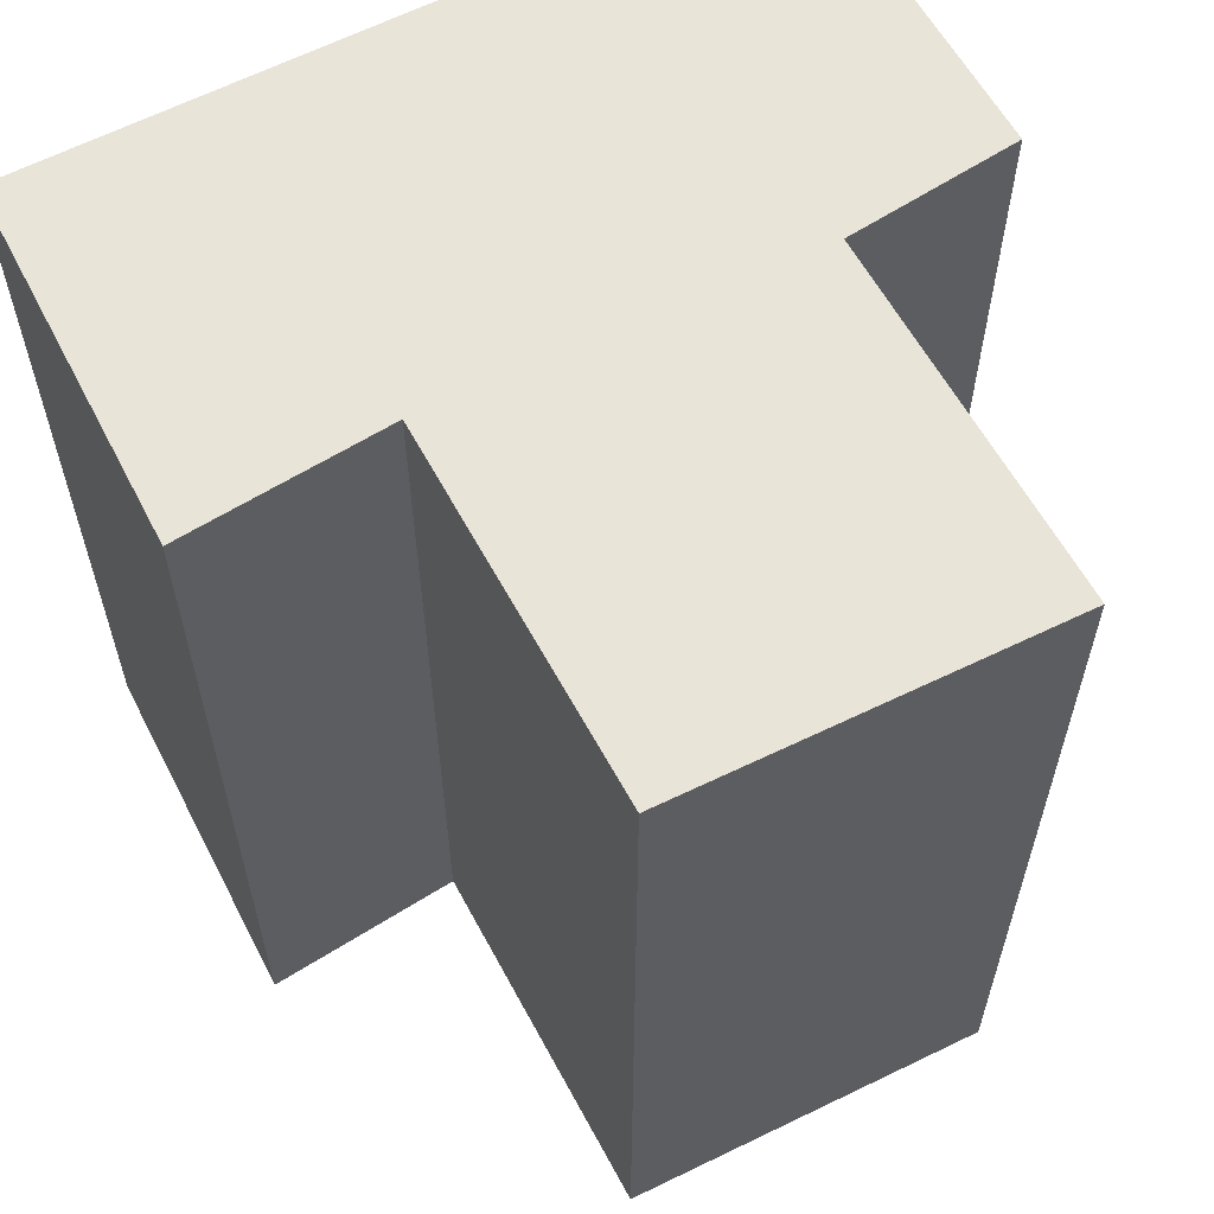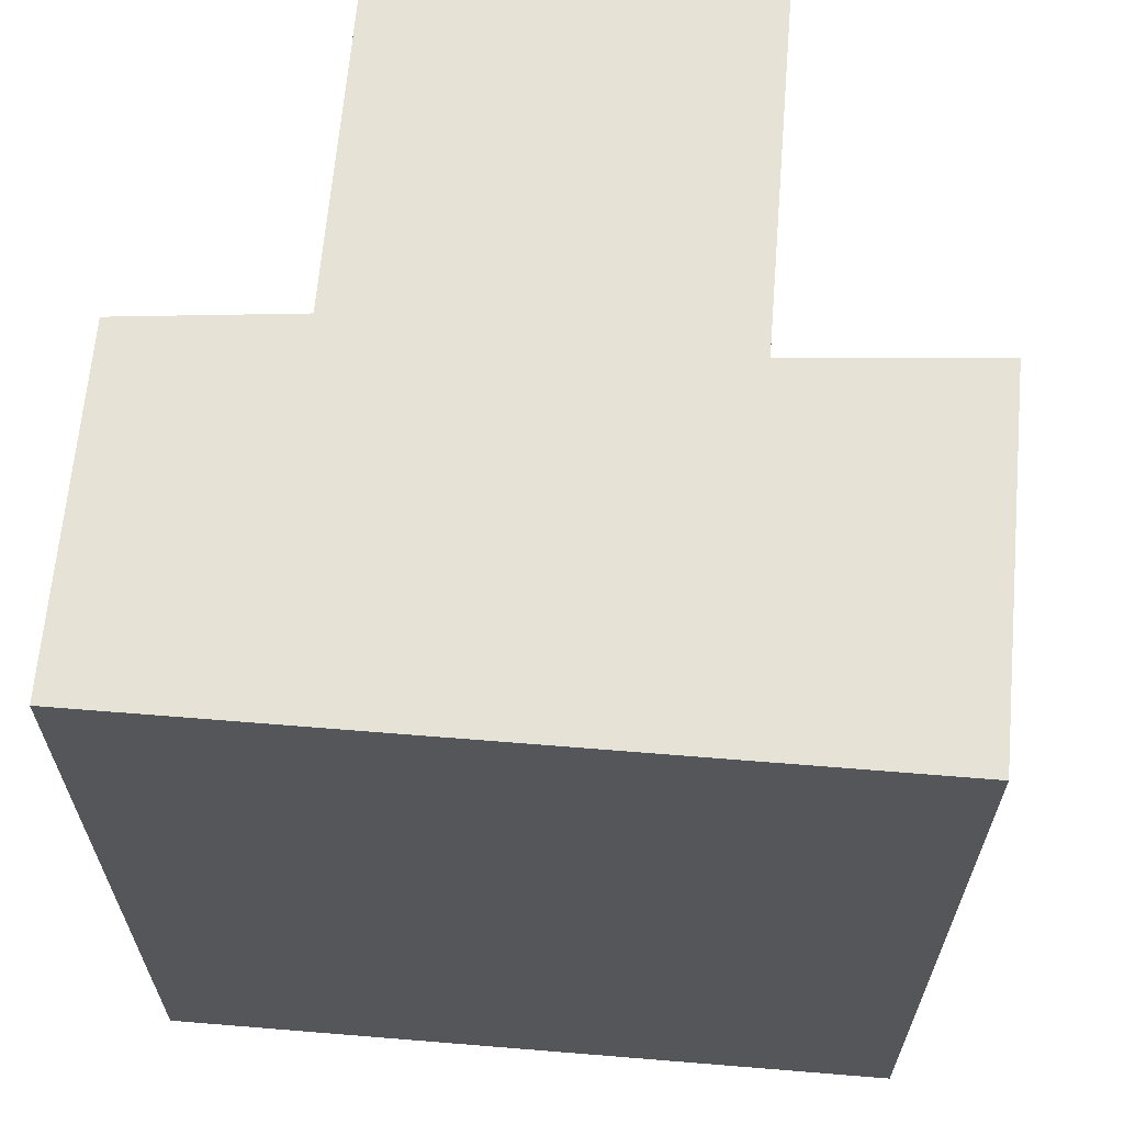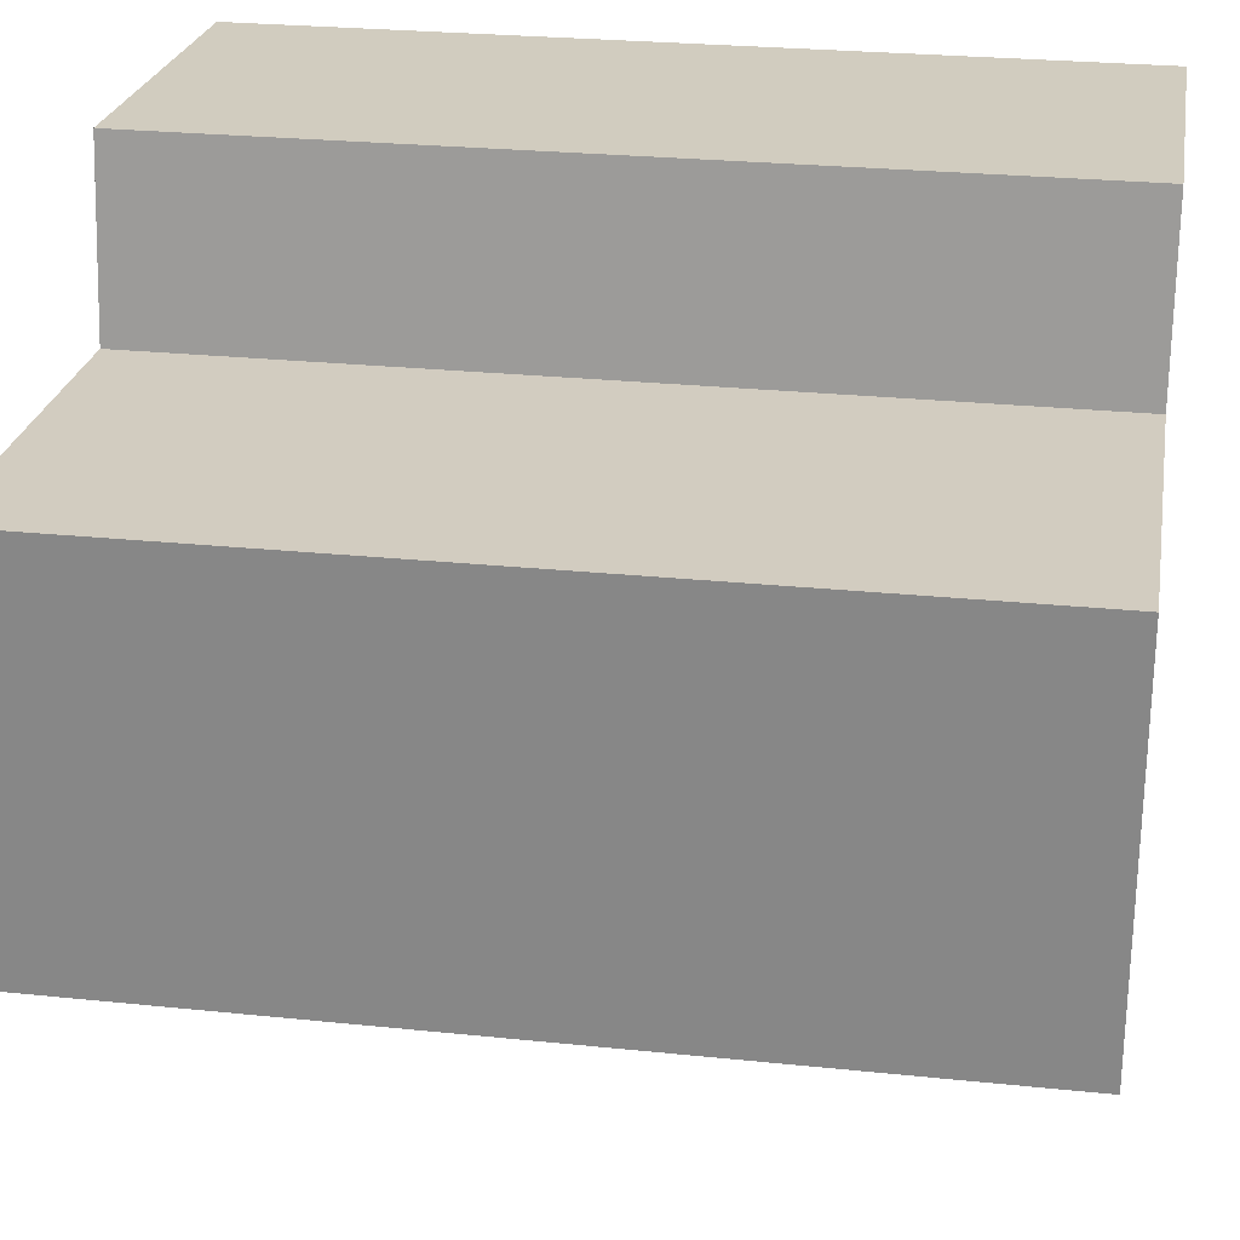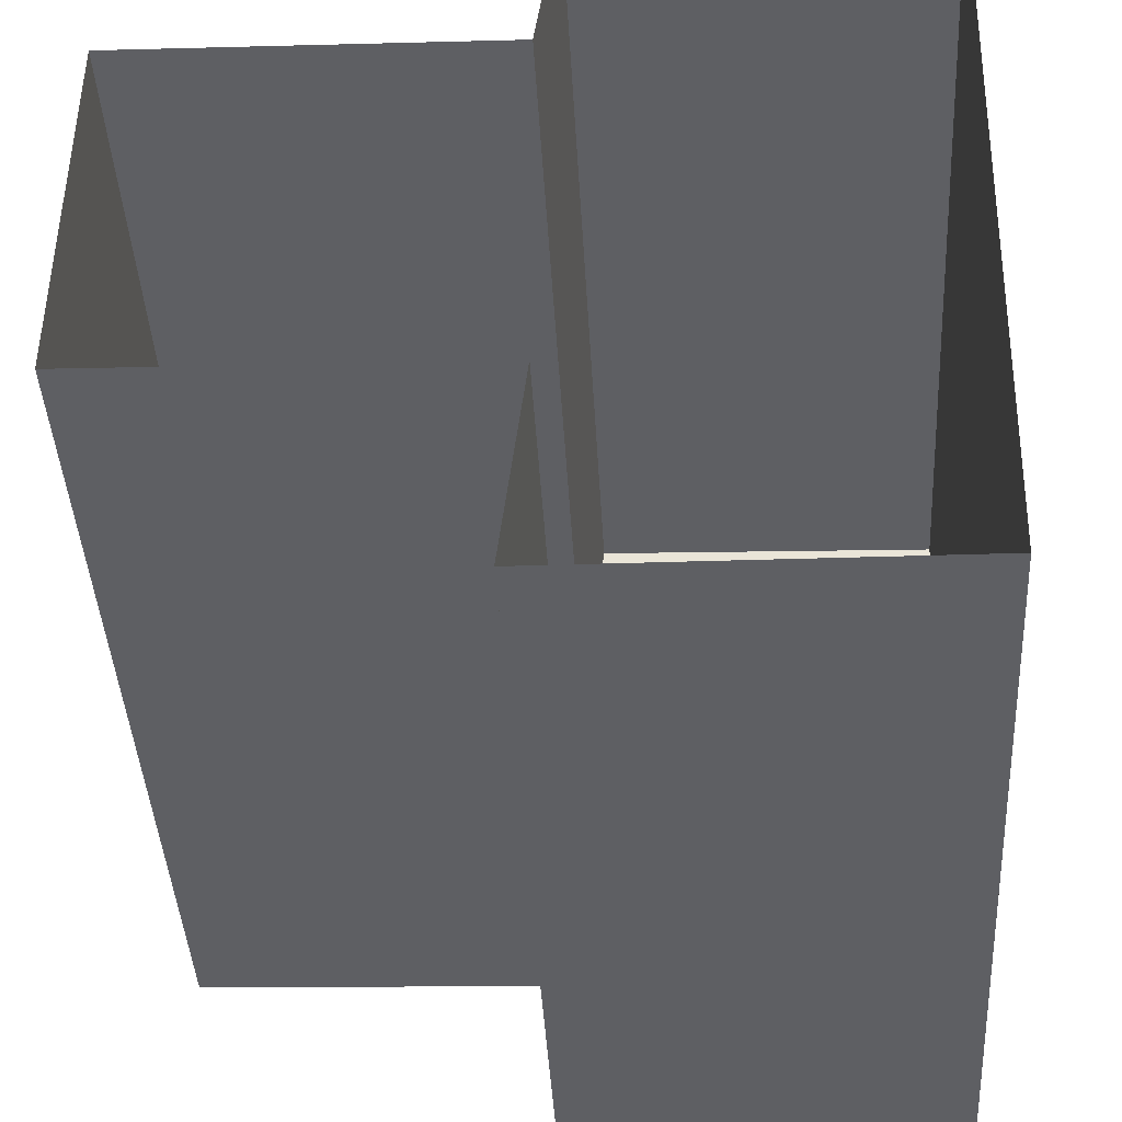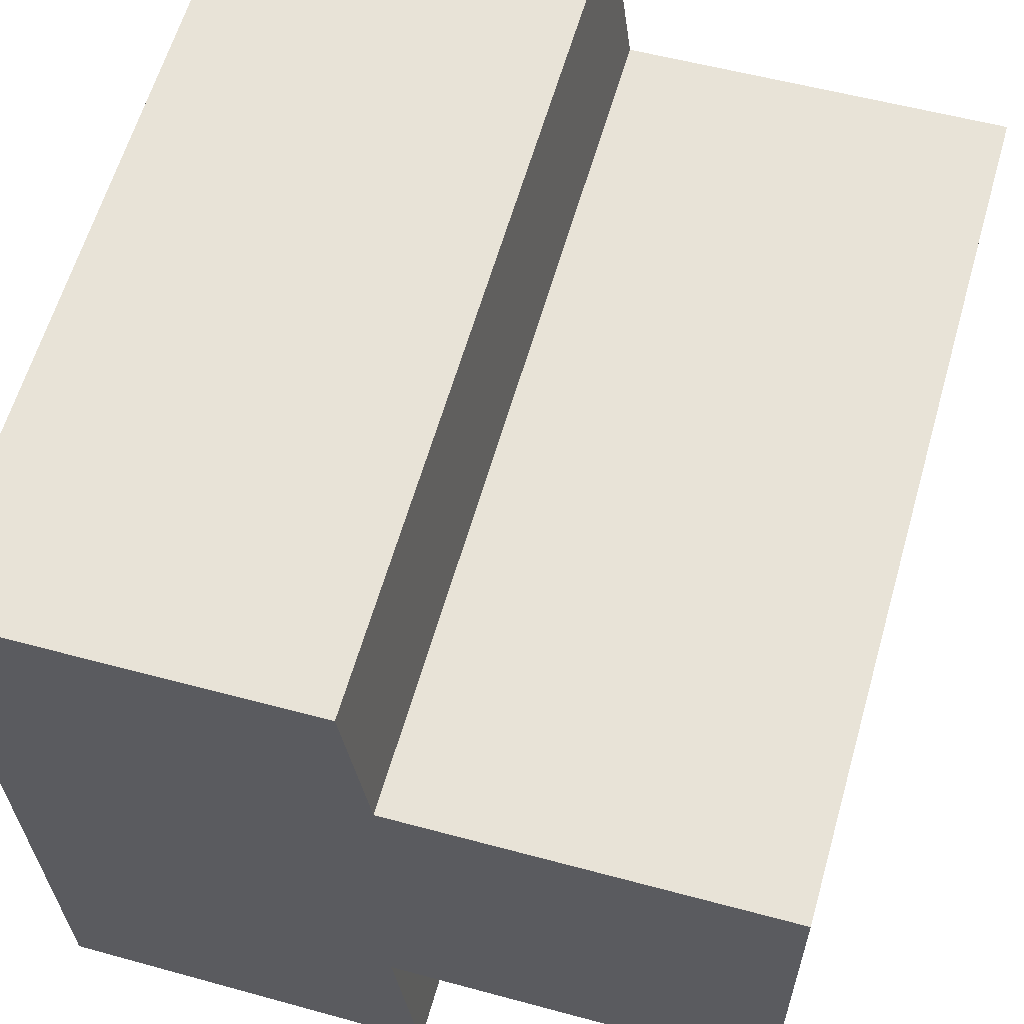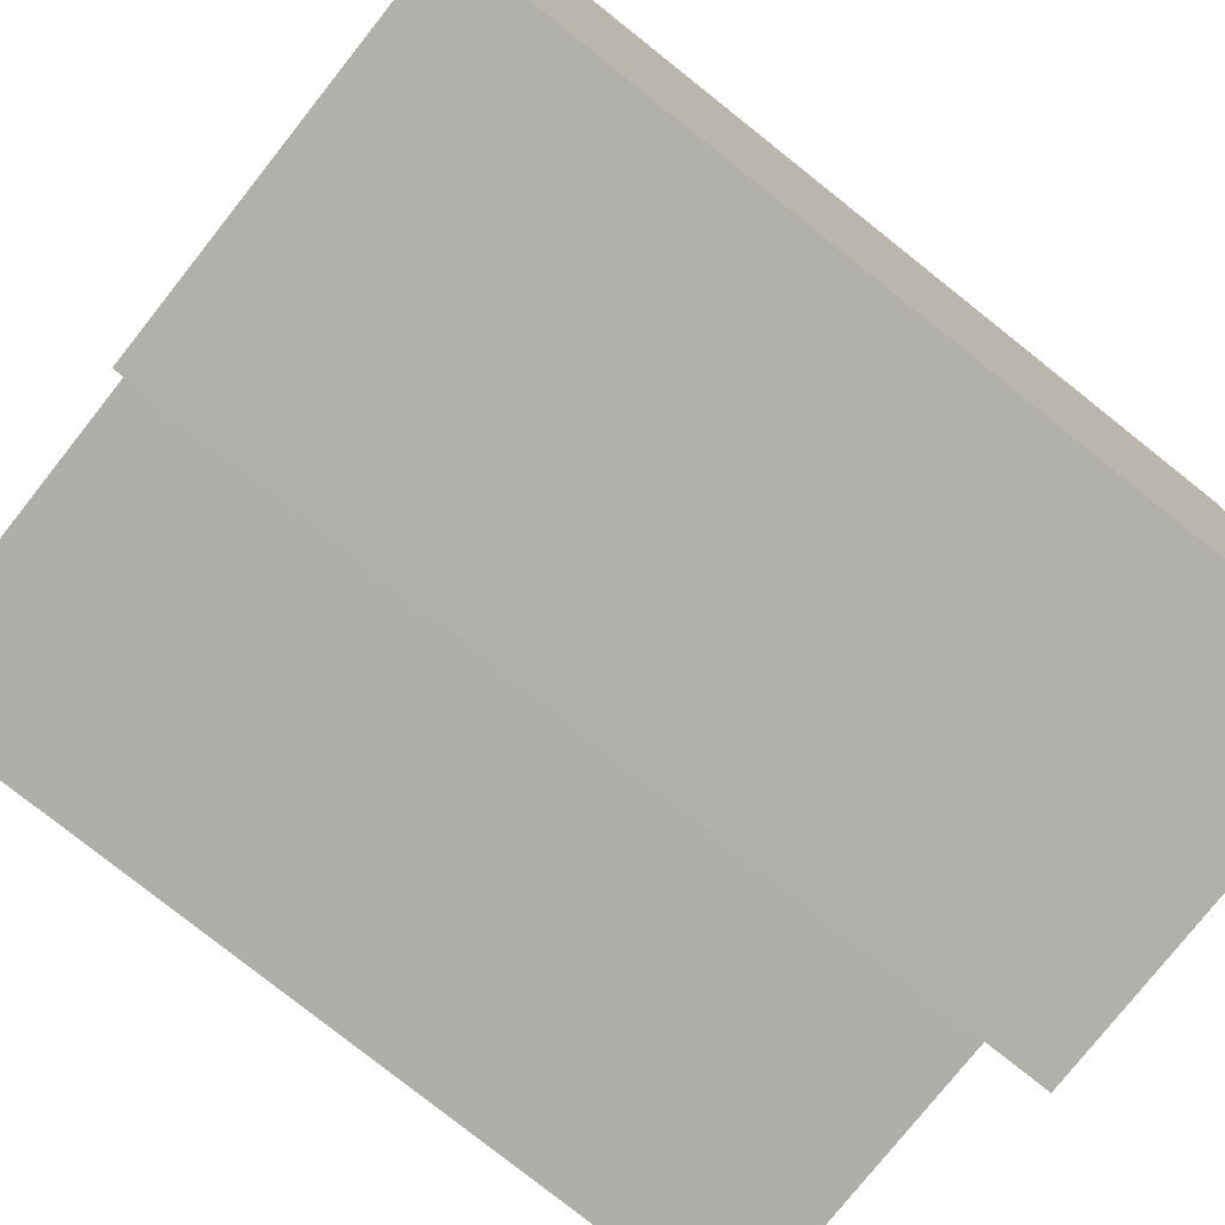
<metadata>
{"format":"obj","ext":"obj","renderer":"f3d","projection":"perspective","resolution":1024,"background":"white","views":[{"elev":60.3,"azim":-116.4,"up":"+Y"},{"elev":63.9,"azim":96.5,"up":"+Y"},{"elev":26.0,"azim":-80.6,"up":"+Z"},{"elev":-41.6,"azim":3.2,"up":"+Z"},{"elev":61.1,"azim":-164.0,"up":"+Z"},{"elev":-79.2,"azim":51.6,"up":"+Z"}]}
</metadata>
<code>
v 15 0 13.5
v 14 0 -18.75
v -2 0 -18.5
v -1 0 -9.75
v -17 0 -9.25
v -17 0 7
v -1 0 6.5
v 0 0 14
v 15 0 13.5
v 15 36 13.5
v 14 36 -18.75
v -2 36 -18.5
v -1 36 -9.75
v -17 36 -9.25
v -17 36 7
v -1 36 6.5
v 0 36 14
v 15 36 13.5
v 15 36 13.5
v 14.5 36 -2.625
v 14 36 -18.75
v 6 36 -18.62
v -2 36 -18.5
v -1.5 36 -14.12
v -1 36 -9.75
v -9 36 -9.5
v -17 36 -9.25
v -17 36 -1.125
v -17 36 7
v -9 36 6.75
v -1 36 6.5
v -0.5 36 10.25
v 0 36 14
v 7.5 36 13.75
v 11.25 36 13.62
v 5.447 36 7.549
v 14.75 36 5.438
f 10 1 2
f 2 11 10
f 11 2 3
f 3 12 11
f 12 3 4
f 4 13 12
f 13 4 5
f 5 14 13
f 14 5 6
f 6 15 14
f 15 6 7
f 7 16 15
f 16 7 8
f 8 17 16
f 17 8 9
f 9 18 17
f 18 9 1
f 1 10 18
f 20 21 22
f 22 23 24
f 20 22 25
f 22 24 25
f 26 27 28
f 26 28 30
f 28 29 30
f 25 26 31
f 26 30 31
f 32 33 34
f 20 25 36
f 25 31 36
f 31 32 36
f 32 34 36
f 34 35 36
f 36 37 20
f 35 19 37
f 35 37 36

</code>
